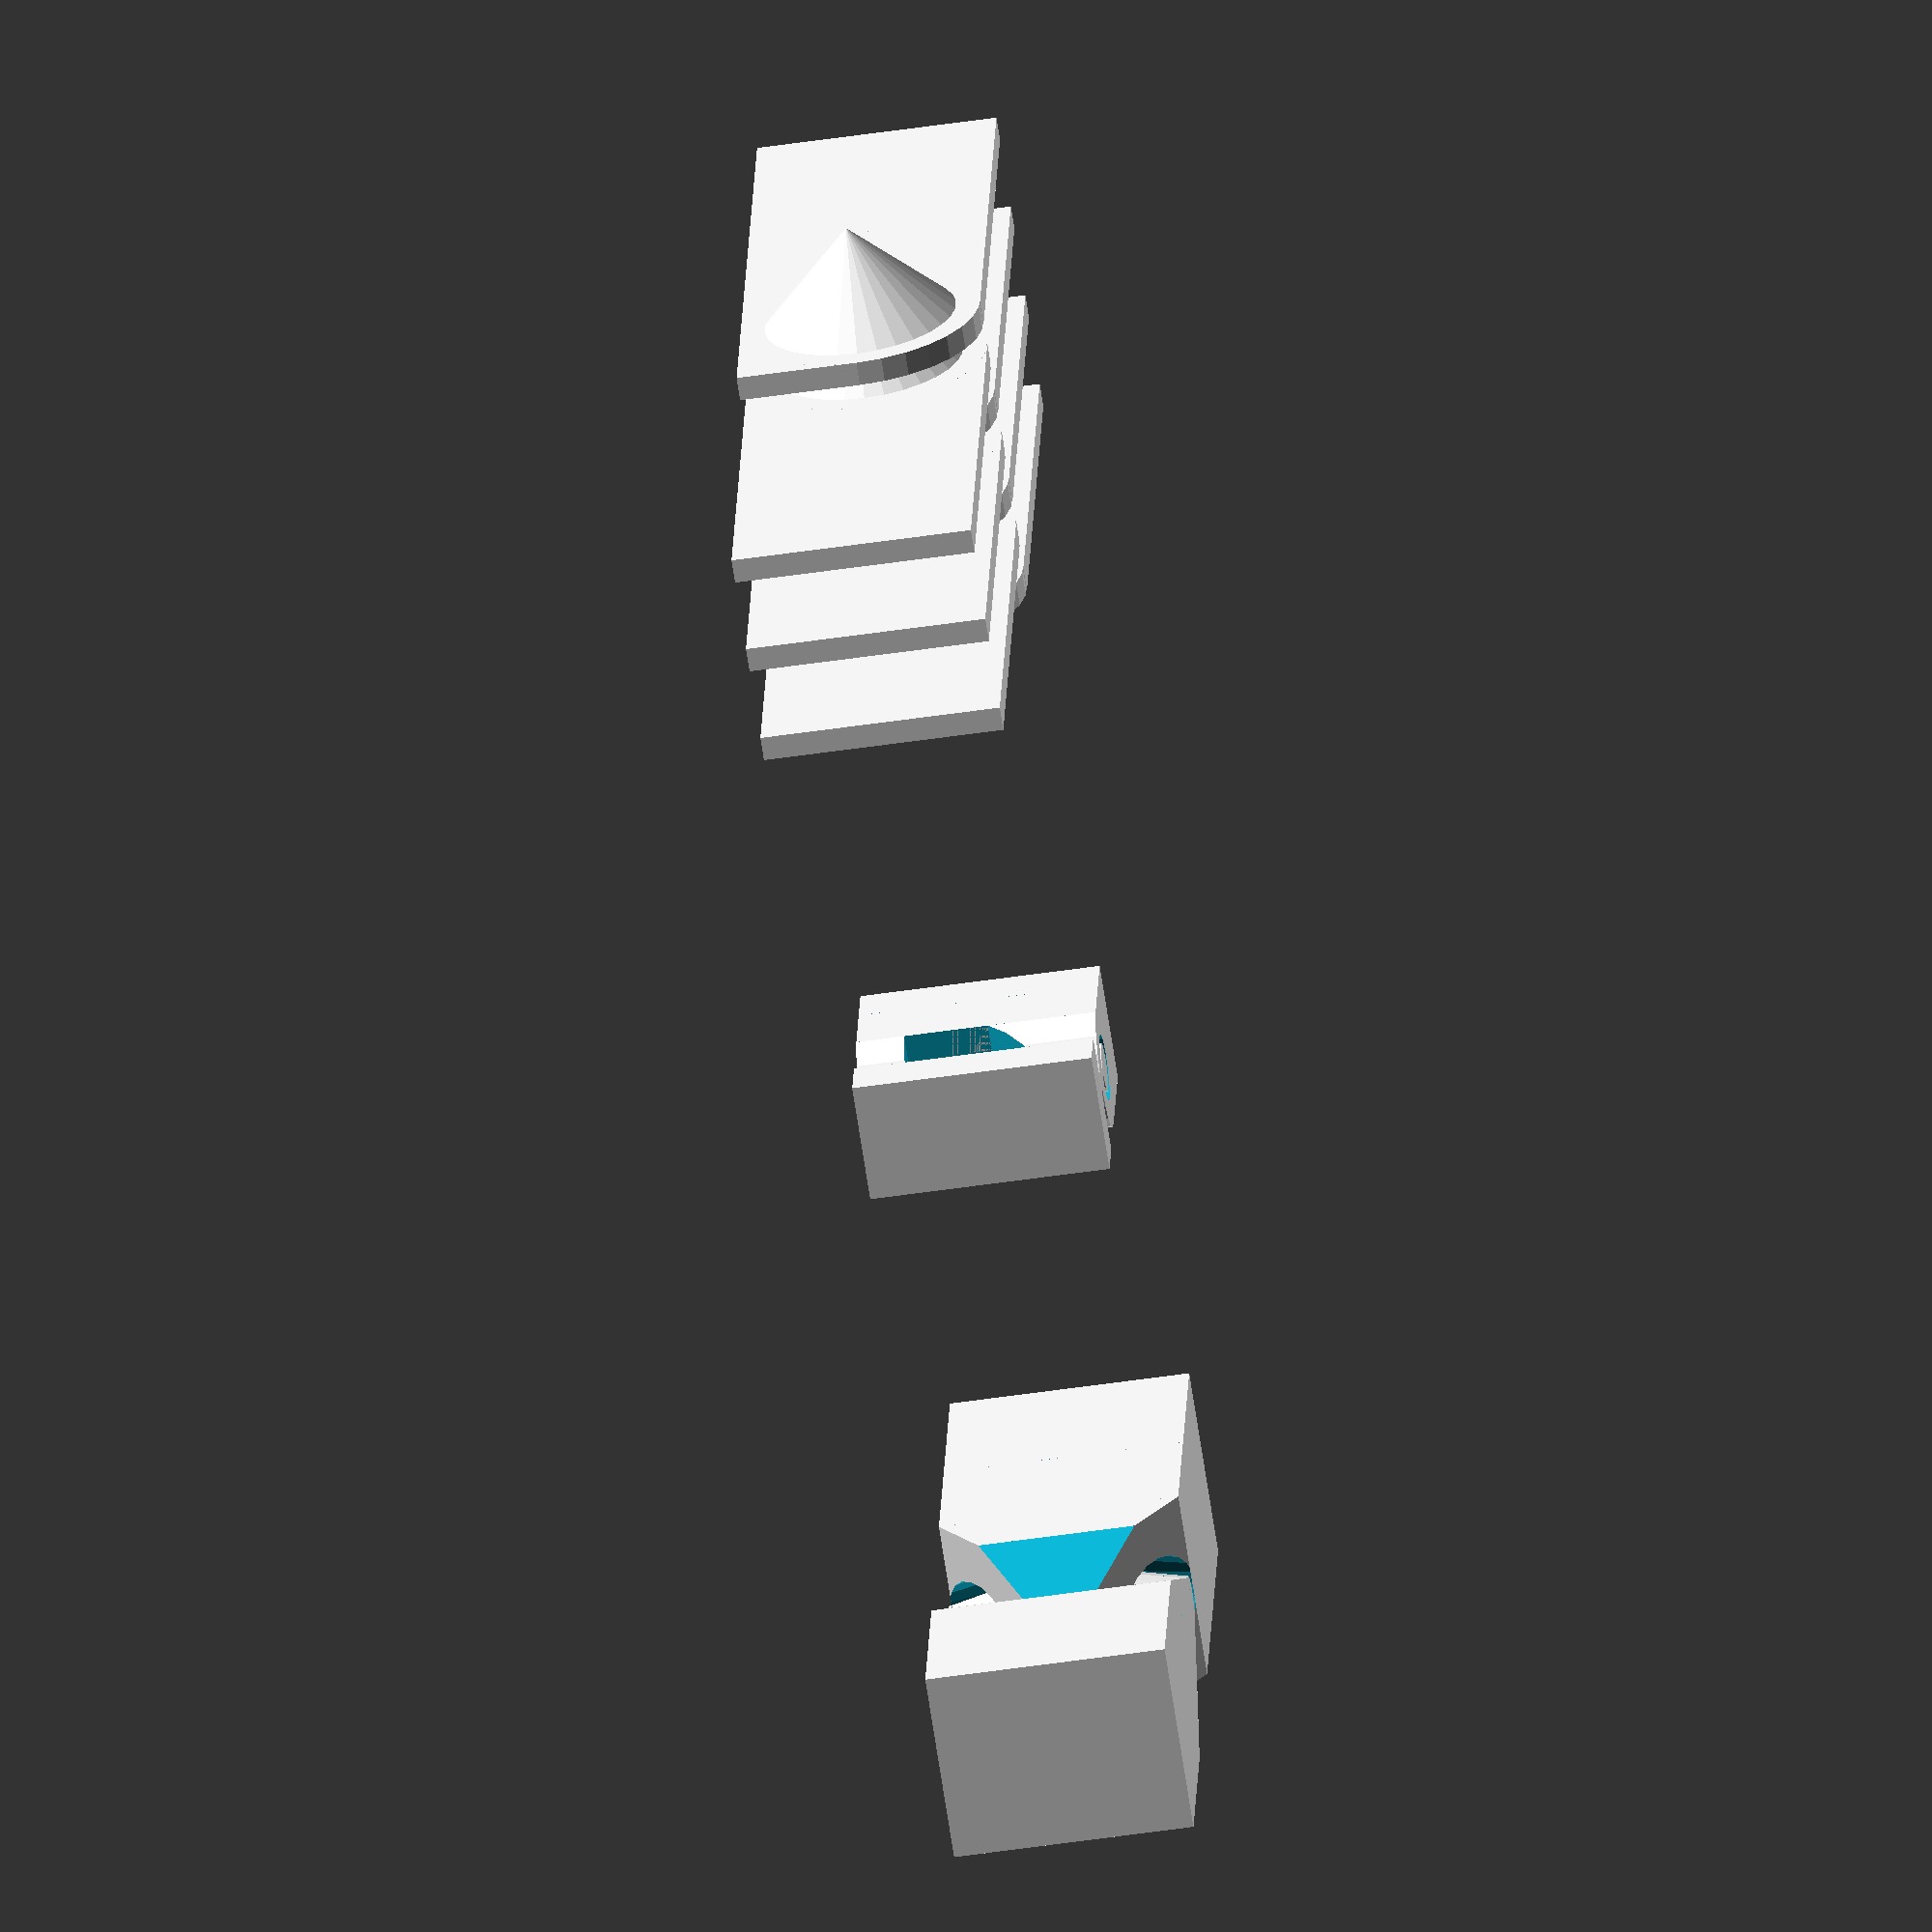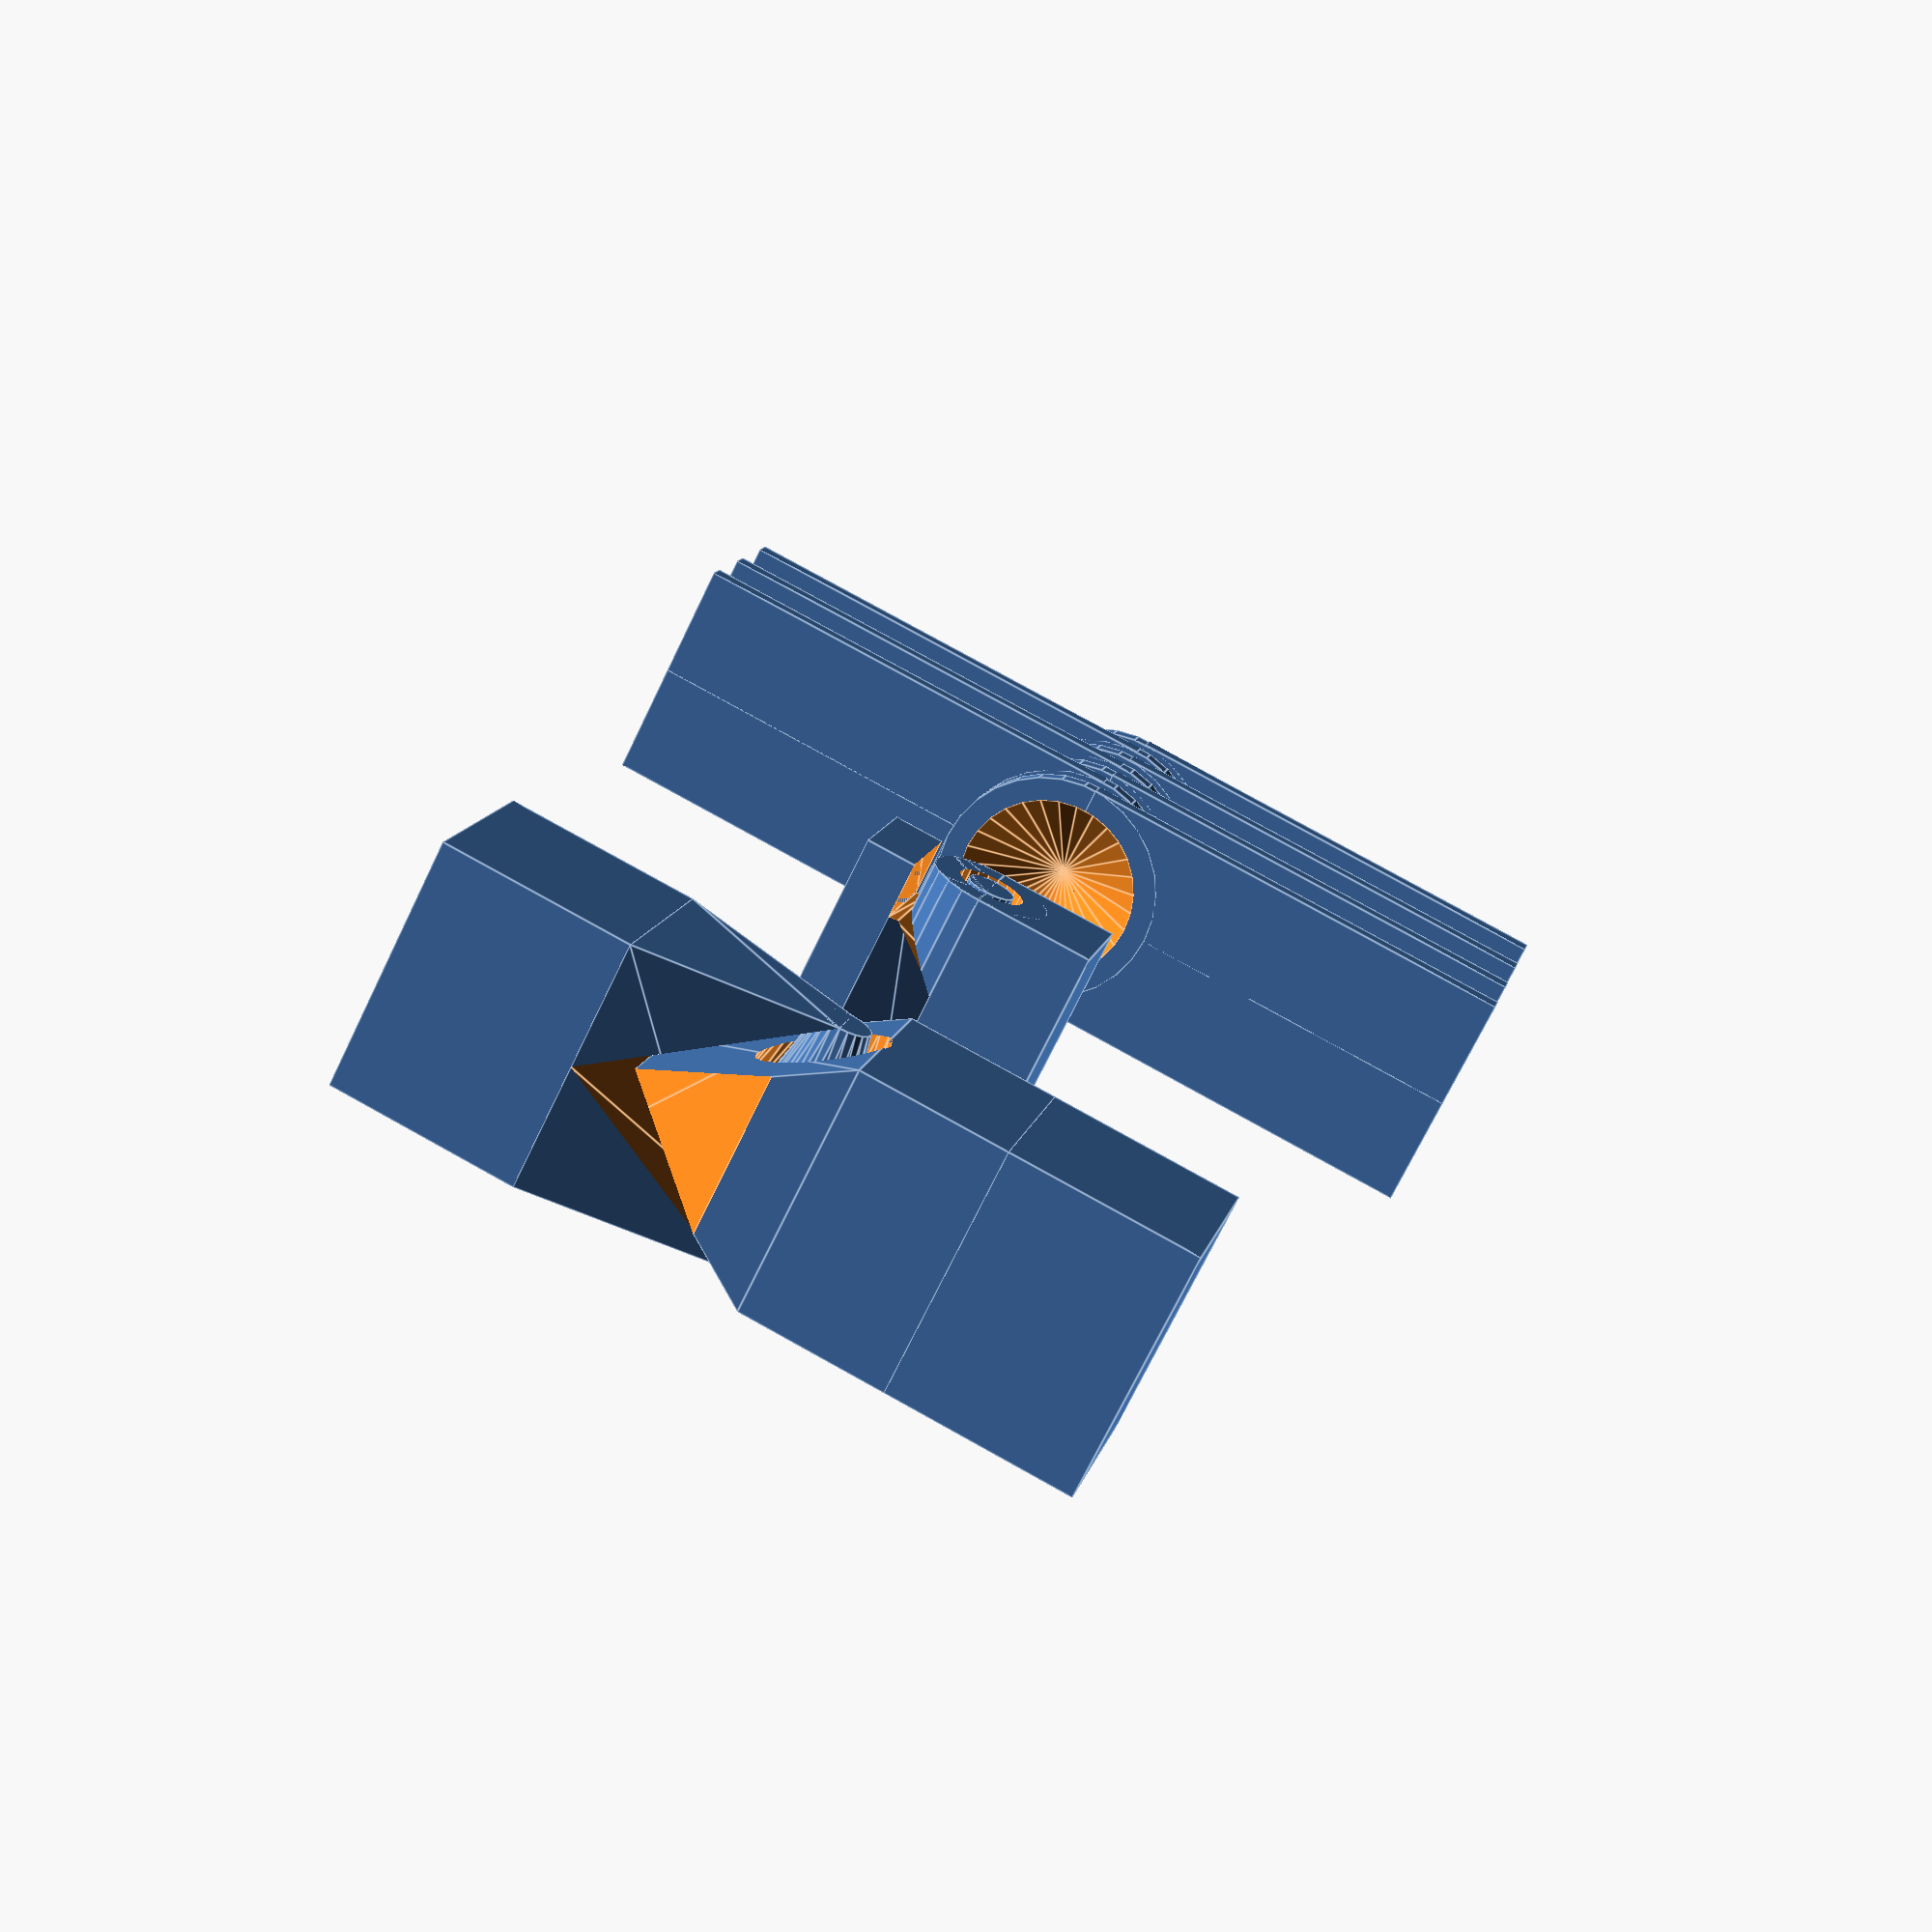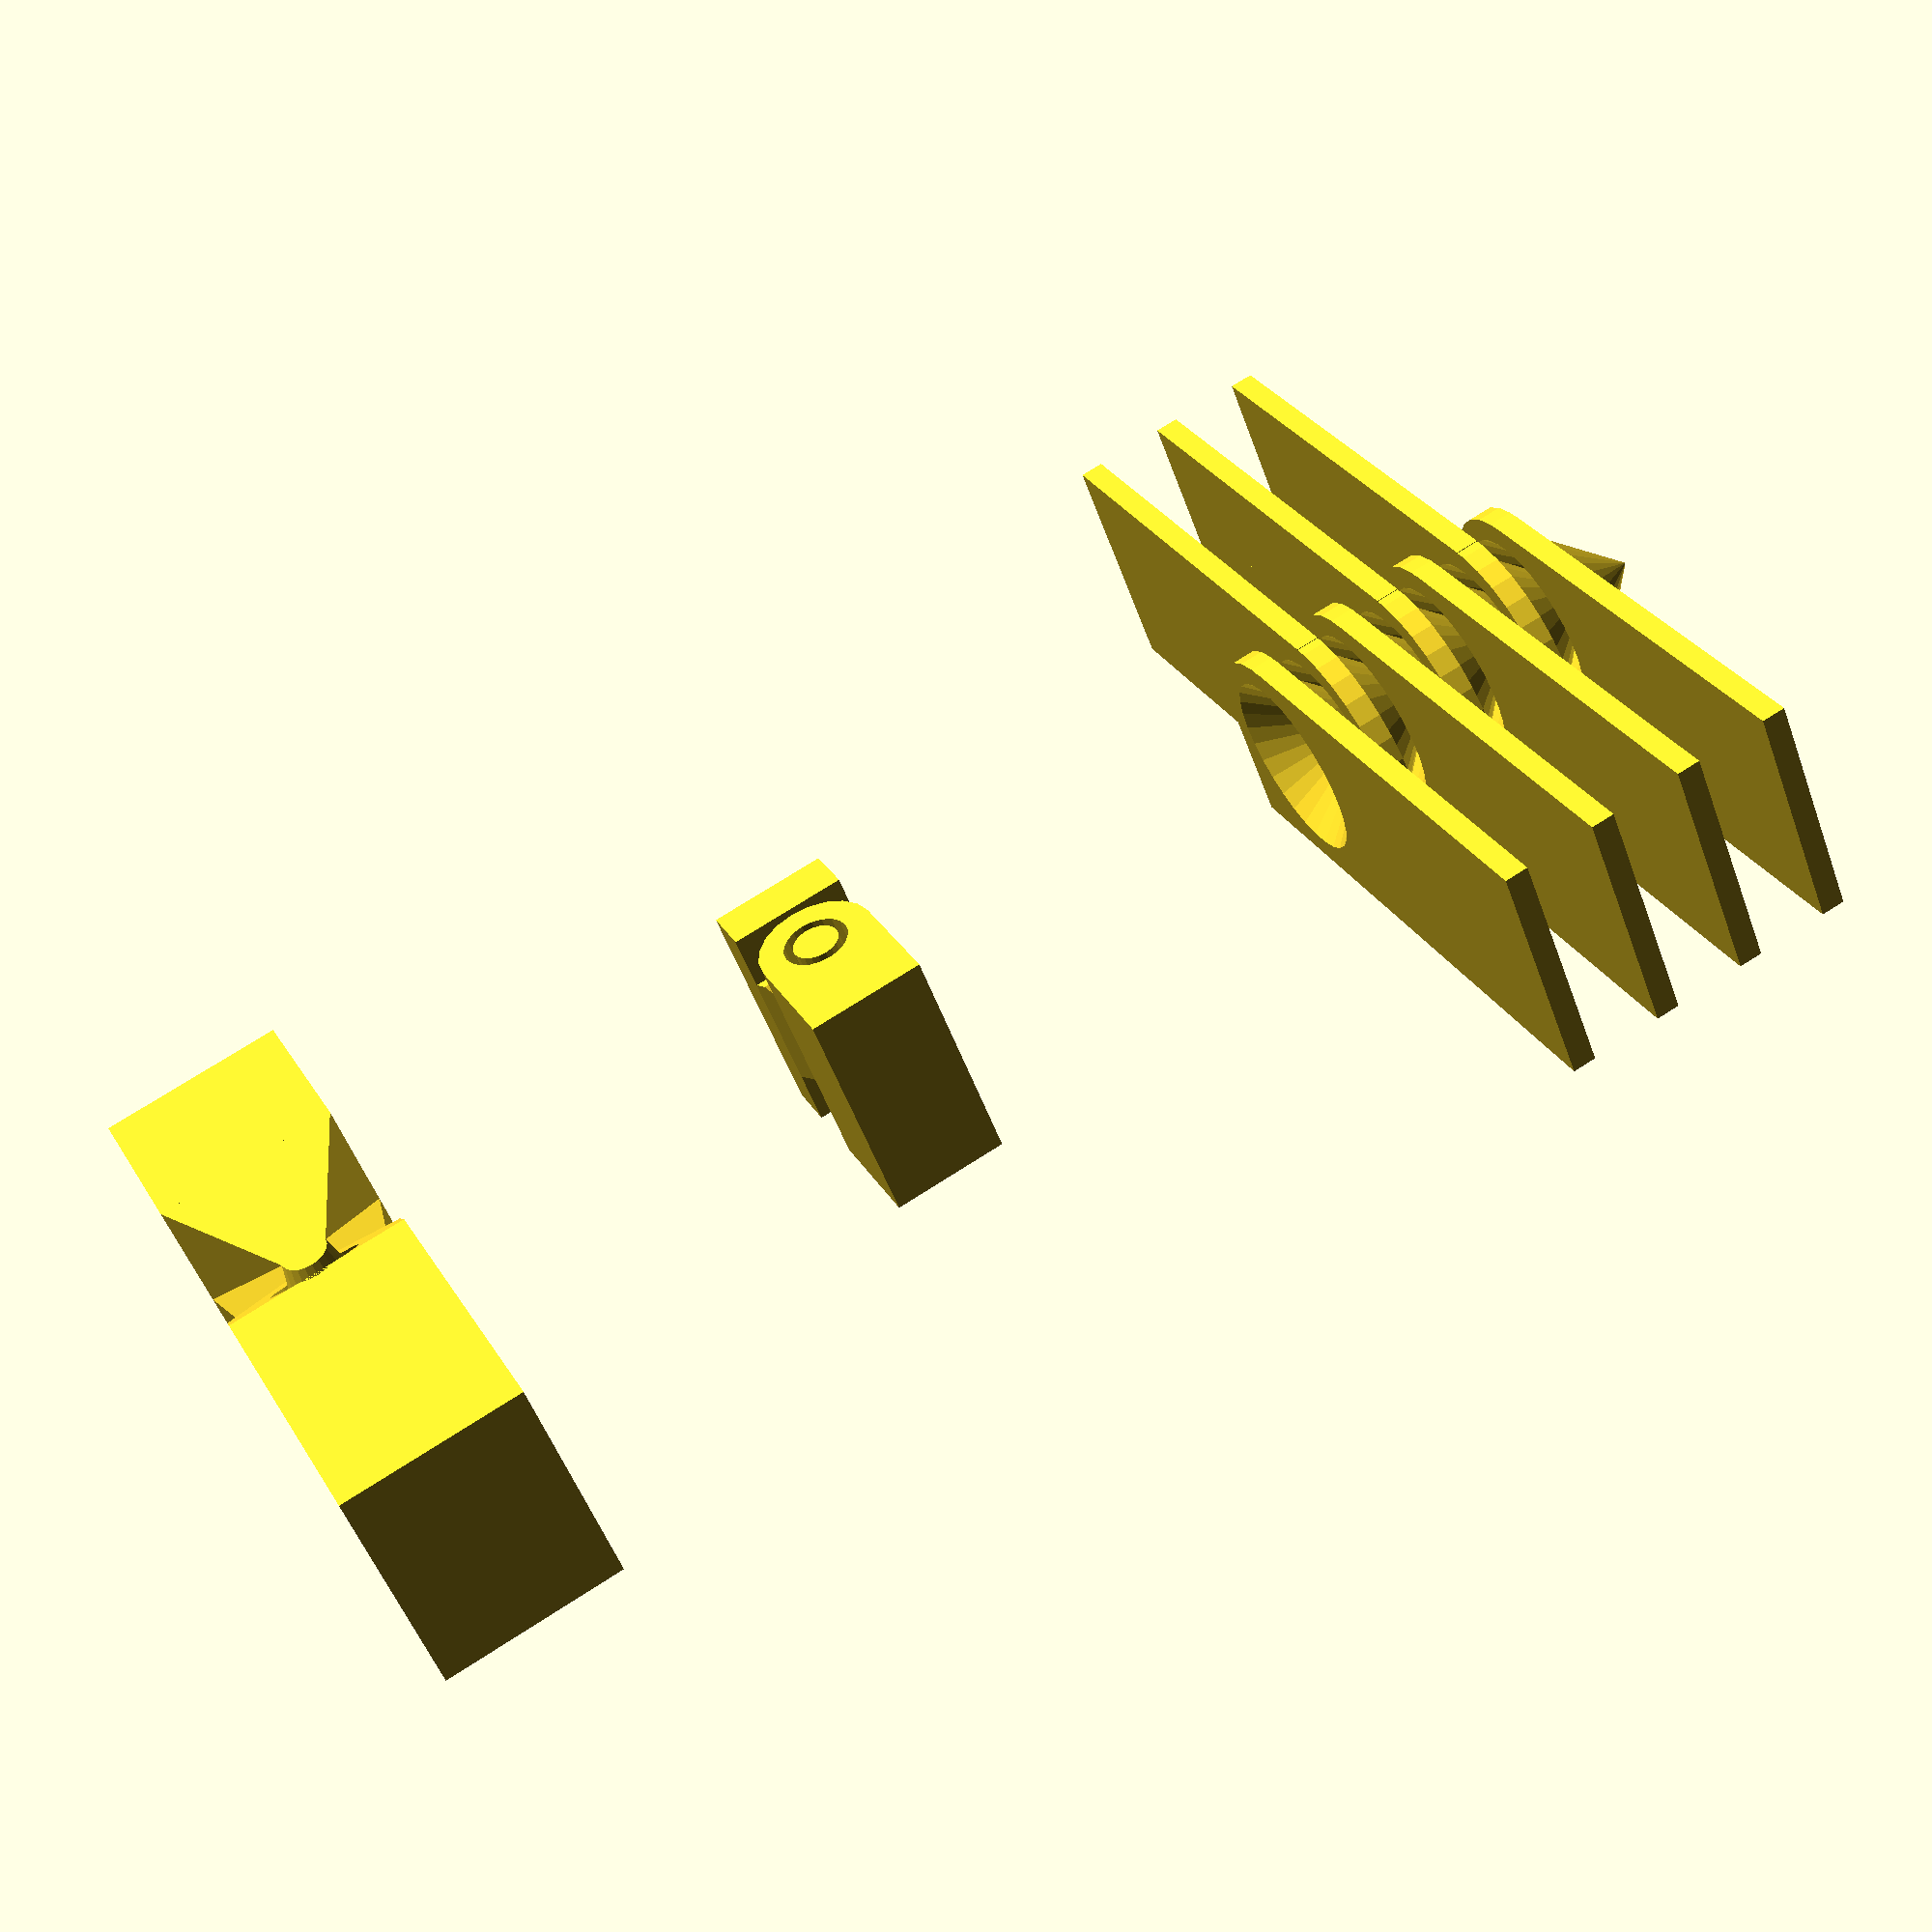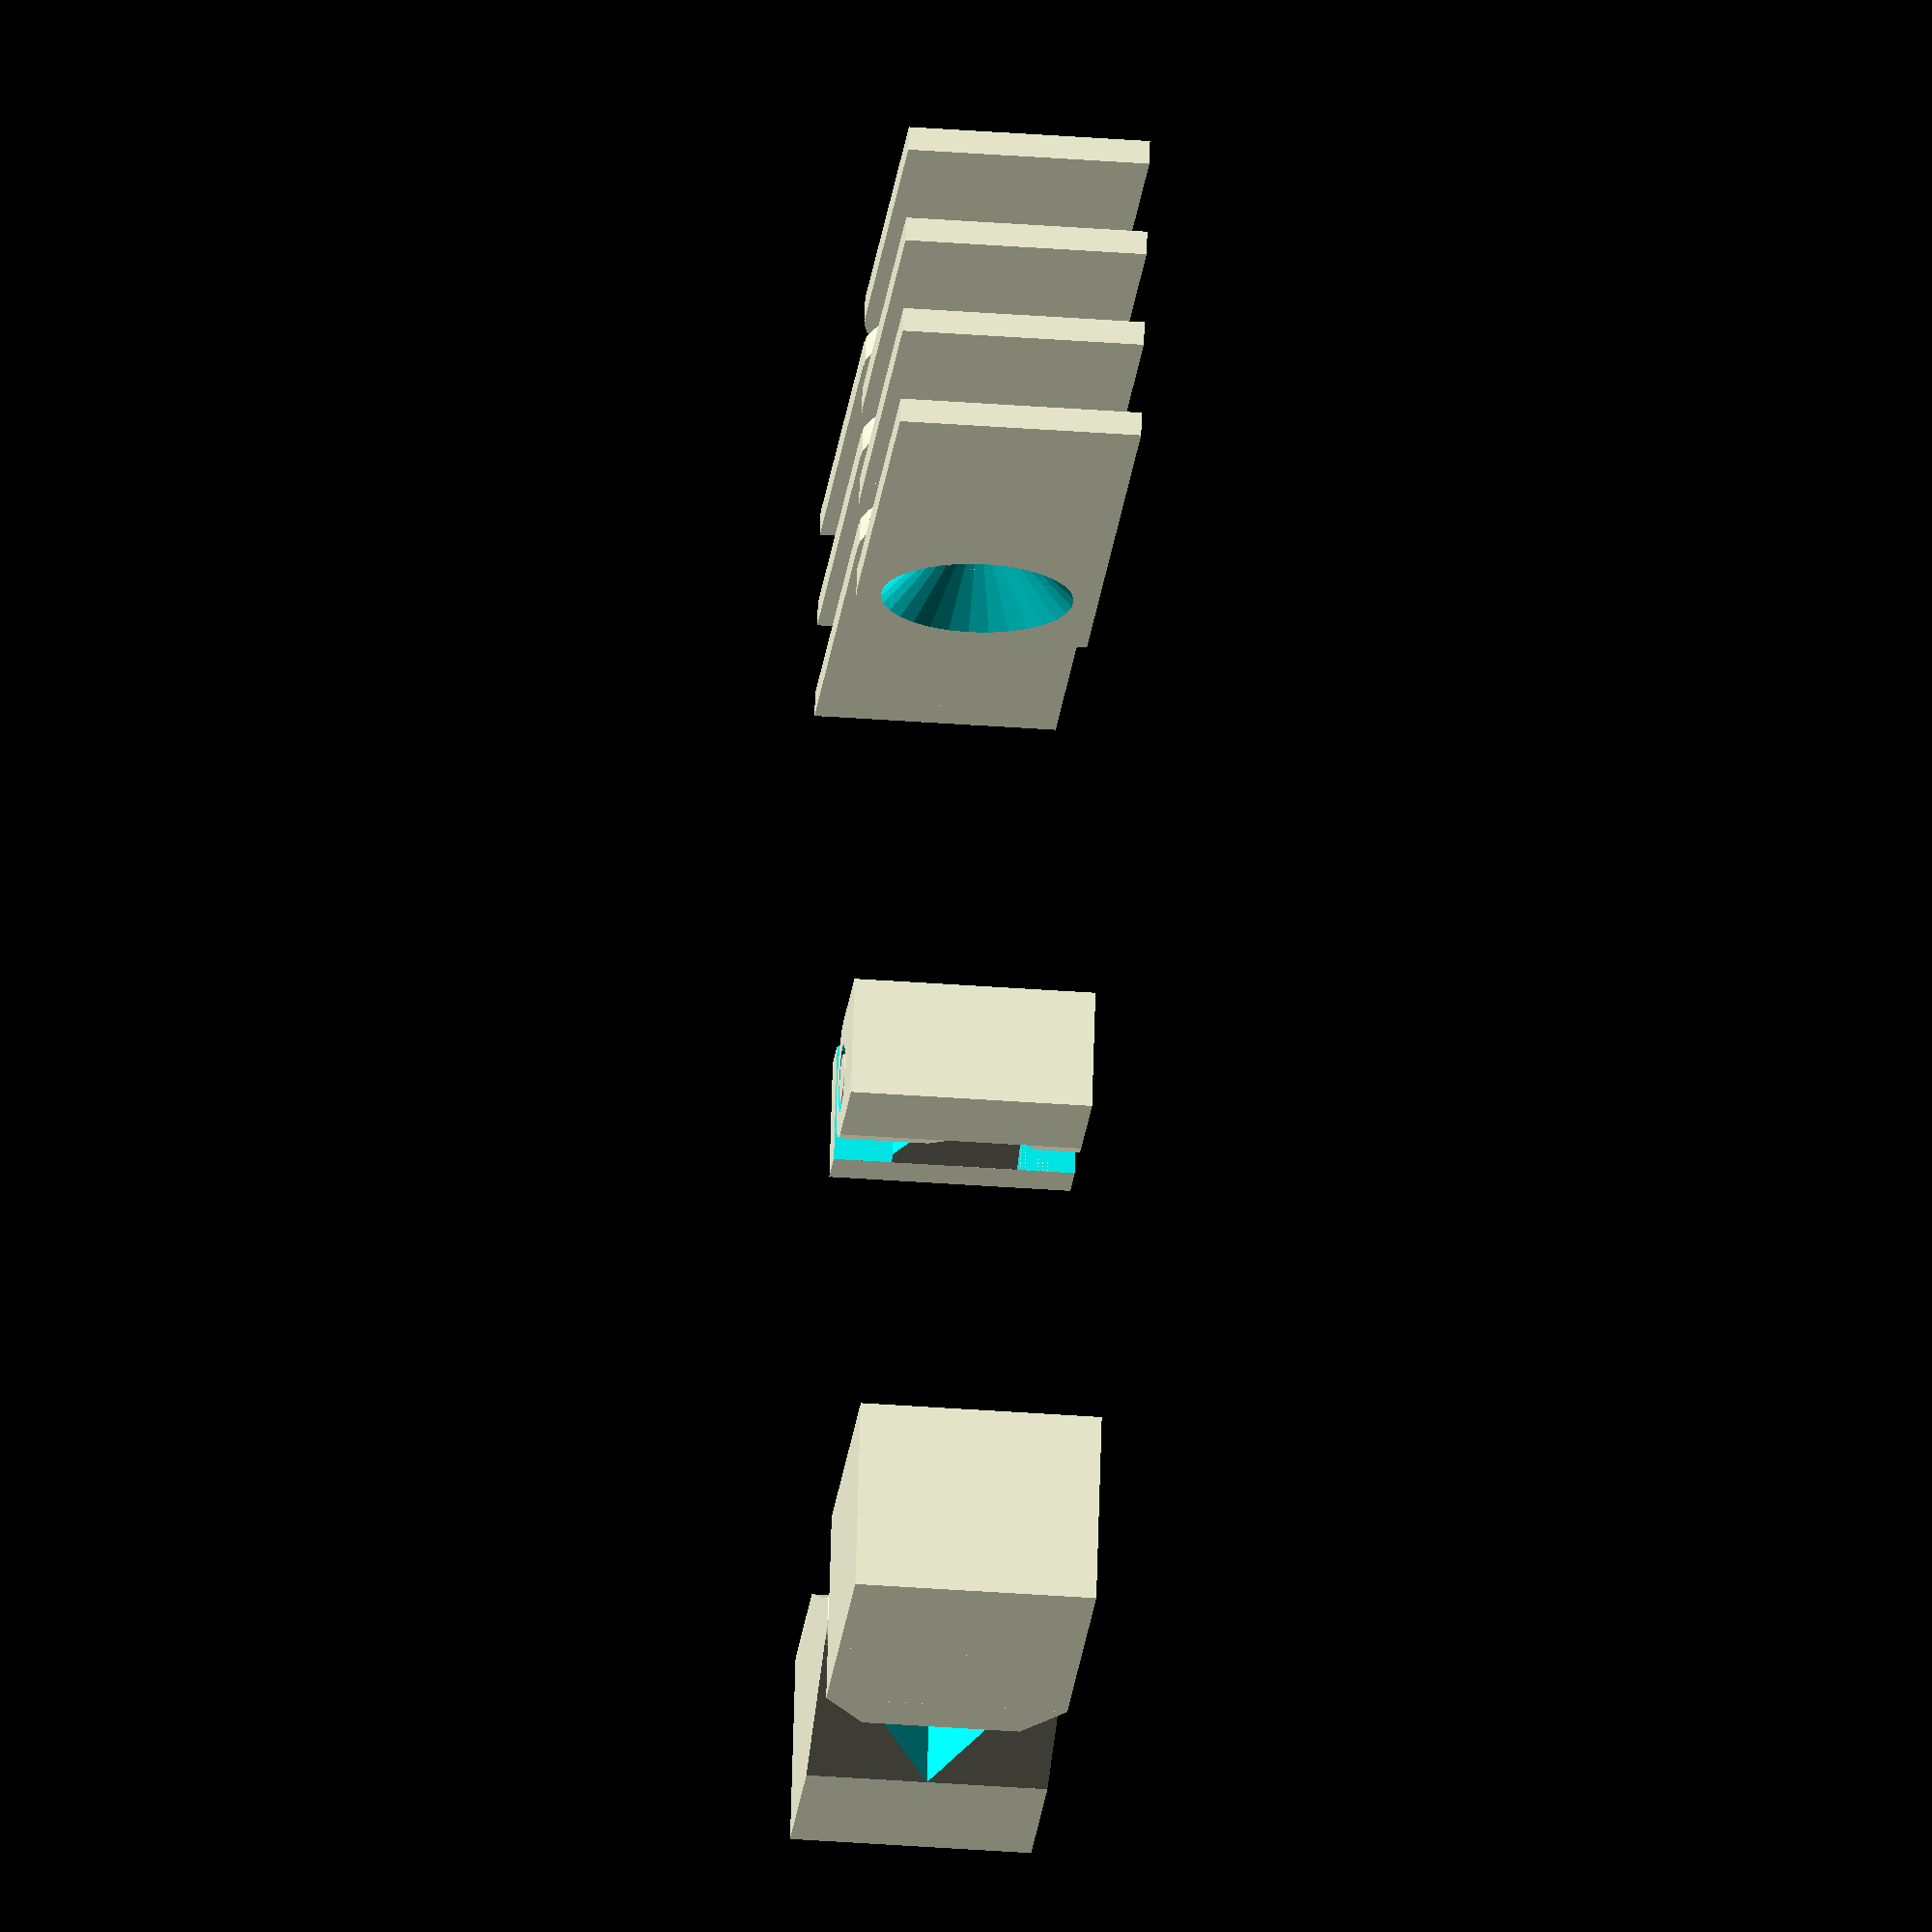
<openscad>
//Horizontal and Vertical Print-In-Place Hinge Library
//Created by Jon Hollander, September 2013
//jonhollander.me
//
//This work is licensed under the Creative Commons Attribution 3.0 Unported License. To view a copy of this license, visit http://creativecommons.org/licenses/by-nc/3.0/.
//

use <MCAD/regular_shapes.scad>

//Example horizontal and vertical in-place hinges

//Example Horizontal Hinge Parameters
horiz_hinge_height=10;
horiz_hinge_arm_width=1;
horiz_hinge_flange_length=15;
horiz_hinge_width = 14;

//Example horizontal hinge centered at origin and hinge axis along y axis.
horiz_hinge_joint(horiz_hinge_width, horiz_hinge_height, horiz_hinge_arm_width, horiz_hinge_flange_length);


//Example Vertical N-type Hinge Parameters

vn_hinge_depth=5;
vn_hinge_height=10;
vn_hinge_length=10;
vn_pin_diameter=2;
vn_hinge_flange_height=2;

vn_hinge_horiz_clearance=.4;
vn_hinge_vert_clearance=.4;


vn_hinge_parts = "Both"; //["Pin Only, Hole Only, Both"]


translate([0, 2*horiz_hinge_width,0]){

	//Draw example N-type hinge with hinge centered at origin and hinge axis along z axis	
	
	vertical_n_hinge(vn_hinge_depth, vn_hinge_height, vn_hinge_length, vn_pin_diameter, vn_hinge_flange_height, vn_hinge_horiz_clearance, vn_hinge_vert_clearance, vn_hinge_parts);

}


//Example Vertical C-type Hinge Parameters

vc_hinge_depth=8;
vc_hinge_height=10;
vc_hinge_length=15;
vc_pin_diameter=2;
//hinge_part_clearance=1.0;
vc_hinge_pin_clearance=0.8;
vc_hole_wall_thickness=3;

vc_hinge_parts = "Both"; //["Pin Only, Hole Only, Both"]

vc_hinge_pin_shape = "Conical"; //["Conical", "Cylinder"]


translate([0, 3*horiz_hinge_width+2*vn_hinge_depth,0]){
//Draw example links
difference(){
	cube([2*vc_hinge_length,vc_hinge_depth,vc_hinge_height], center=true);
	cube([vc_hinge_length,vc_hinge_depth+1,vc_hinge_height+1], center=true);
}

//Draw example C-type hinge with hinge centered at origin and hinge axis along z axis	

vertical_c_hinge(vc_hinge_depth, vc_hinge_height, vc_hinge_length, vc_pin_diameter, vc_hinge_pin_clearance, vc_hole_wall_thickness, vc_hinge_parts, vc_hinge_pin_shape);

}



/////////////////////////////////////
////Horizontal in-place hinge modules
/////////////////////////////////////

//module hinge_joint() 
//Creates both sides of a hinge joint centered at origin and hinge axis along y axis.
//The number of hinge arms is automatically set based on the hinge_width, hinge_clearance, and the hinge_flange_width.  
//If the hinge_width is not evenly divisible by the number of hinge arms, excess space is distributed evenly at the top and bottom of the hinge joint, so that the hinge remains centered at the origin.

module horiz_hinge_joint(hinge_width, hinge_height, hinge_arm_width, hinge_flange_length, hinge_clearance=1, max_overhang_angle=45, pin_base_width_percent=0.8){	

	translate([-(hinge_flange_length+hinge_height/2), -hinge_width/2, -hinge_height/2]) horiz_hinge_pair(hinge_width, hinge_height, hinge_arm_width, hinge_flange_length, hinge_clearance, max_overhang_angle, pin_base_width_percent);

}


//module hinge_pair()
//Creates a hinge pair along y axis with origin at the even side corner, pins pointing in -y direction.
//

module horiz_hinge_pair(hinge_width, hinge_height, hinge_arm_width, hinge_flange_length, hinge_clearance=1, max_overhang_angle=45, pin_base_width_percent=0.8){

//Check hinge dimensions
if(hinge_width<3*hinge_arm_width+2*hinge_clearance){
	echo("<b>WARNING <br>  There needs to be a minimum of 3 hinge arms to hold hinge together. <br> Increase the hinge width to at least ",3*hinge_arm_width+2*hinge_clearance, "<br> or reduce the arm width to ", (hinge_width-2*hinge_clearance)/3,"</b>");
}



//Even rack side
horiz_hinge_rack(hinge_width, hinge_height, hinge_arm_width, hinge_flange_length, "even", hinge_clearance, max_overhang_angle, pin_base_width_percent);

//Odd rack side
translate([2*hinge_flange_length+hinge_height,0,0])
	mirror([1,0,0])
		horiz_hinge_rack(hinge_width, hinge_height, hinge_arm_width, hinge_flange_length, "odd", hinge_clearance, max_overhang_angle, pin_base_width_percent);

}


module horiz_hinge_rack(hinge_width=10, hinge_height=8, hinge_arm_width=2, hinge_flange_length=15, odd_or_even = "even", hinge_clearance=1, max_overhang_angle=45, pin_base_width_percent=0.8){
	
	//Creates a hinge rack for odd or even hinge arms along +y and + x axes.
	//Number of arms depends on width.
	//Excess space at corners.

	arm_count = floor((hinge_width-(2*hinge_arm_width+hinge_clearance))/(hinge_arm_width+hinge_clearance))+2;
	
	excess_space=(hinge_width-(2*hinge_arm_width+hinge_clearance))%(hinge_arm_width+hinge_clearance)/2;
	
	for(i=[0:arm_count-1]){
		translate([0, excess_space+i*(hinge_arm_width+hinge_clearance),0]){
			if(odd_or_even == "even" && i%2 == 0){
			horiz_hinge_flange(hinge_height, hinge_arm_width, hinge_flange_length, hinge_clearance, max_overhang_angle, pin_base_width_percent);
			}
	
			if(odd_or_even == "odd" && i%2!=0){
			horiz_hinge_flange(hinge_height, hinge_arm_width, hinge_flange_length, hinge_clearance, max_overhang_angle, pin_base_width_percent);
			}
		}
	}
}

module horiz_hinge_flange(hinge_height=8, hinge_arm_width=2, hinge_flange_length=15, hinge_clearance=1, max_overhang_angle=45, pin_base_width_percent=0.8){

	//Derived parameters
	pin_base_radius = pin_base_width_percent*hinge_height/2;
	pin_height = pin_base_radius/tan(max_overhang_angle);  //Pin height is limited by max overhang angle
	
	
	
	difference(){
		union(){
			//Flange
			cube([hinge_flange_length+hinge_height/2,hinge_arm_width, hinge_height], center=false);
			//Fillet on top edge of flange
			cube([hinge_flange_length+hinge_height,hinge_arm_width, hinge_height/2], center=false);
			translate([hinge_flange_length+hinge_height/2,0,hinge_height/2])
				rotate([-90,0,0])
					cylinder(r=hinge_height/2, h=hinge_arm_width, center=false, $fn=30);
		
			//Pin
			translate([hinge_flange_length+hinge_height/2,0, hinge_height/2])  
				rotate([90,0,0])
					cylinder(r1=pin_base_radius, r2=0, h=pin_height, center=false, $fn=30);
		}
		
		//Pin Hole on Reverse
		translate([hinge_flange_length+hinge_height/2, hinge_arm_width+.01, hinge_height/2])  
				rotate([90,0,0])
					cylinder(r1=pin_base_radius, r2=0, h=pin_height, center=false, $fn=30);	
		
	}
}



//////////////////////////////////////
////Vertical N-type in-place hinge modules
////
////Generates a vertical print-in-place N-type hinge
////Origin is location of hinge axis and mid-plane of link.
////Hinge axis is aligned with z-axis
////
////Parameters
////h_d - hinge depth/dimension along y axis
////h_h - hinge height/dimension along z axis
////h_l - hinge length/dimension along x axis
////p_d - hinge pin diameter
////f_h - hinge flange height -  Starting height of hinge flange.
////h_c - horizontal clearance between hinge pin and hole
////v_c - vertical clearance between hinge flanges
////hinge_parts - generates "Hole Only", "Pin Only" or "Both" hinge parts
/////////////////////////////////////

module vertical_n_hinge(h_d, h_h, h_l, p_d, f_h, h_c, v_c, hinge_parts="Both"){
	
	if(hinge_parts == "Both" || hinge_parts == "Hole Only"){
		//Hole side of hinge
	
		//Hinge Pin Hole
		difference(){
			union(){
				cylinder(h=h_h, r=h_d/2, center=true,$fn=20);
				translate([-h_l/4,0,0]) cube([h_l/2, h_d, h_h], center = true);
			}
			
		cylinder(h=h_h+1, r=p_d/2+h_c, center=true,$fn=20);
		
		//Cutout for hinge pin and arm
		rotate([90, 0, 0]) 
			translate([0,0,-h_d/2])
				linear_extrude(height=h_d) polygon([[0,-h_h/2+f_h],
								[h_d/2,-h_h/2+f_h],
								[h_d/2,h_h/2-f_h],
								[0,h_h/2-f_h-h_d/2]]);

		}
	}

	if(hinge_parts == "Both" || hinge_parts == "Pin Only"){
		
		cylinder(h=h_h, r=p_d/2, center=true,$fn=20);
		
		difference(){
			translate([h_l/4,0,0]) cube([h_l/2,h_d,h_h], center=true);
			cube([h_d+2*h_c,h_d+1,h_h+1], center=true);			
		}
		
		difference(){
			translate([0,0,-h_h/2])
			linear_extrude(height=h_h)
				polygon([[0, p_d/2],
							[h_d/2+h_c, h_d/2],
							[h_d/2+h_c, -h_d/2],
							[0, -p_d/2]]);
			
			rotate([90, 0, 0]) 
			translate([0,0,-h_d/2])
				linear_extrude(height=h_d) 
						polygon([[0,-h_h/2-1],
									[0,-h_h/2+f_h+v_c],
									[h_d/2+h_c,-h_h/2+f_h+v_c],
								[h_d/2+h_c, -h_h/2-1]]);

			rotate([90, 0, 0]) 
			translate([0,0,-h_d/2])
				linear_extrude(height=h_d) 
						polygon([[0,h_h/2+1],
									[h_d/2+h_c,h_h/2+1],
									[h_d/2+h_c,h_h/2-f_h-v_c],
									[h_d/2,h_h/2-f_h-v_c],
									[0,h_h/2-f_h-v_c-h_d/2]]);
				
					
		}
		
				
	}
}


//////////////////////////////////////
////Vertical C-type in-place hinge modules
////
////Generates a vertical print-in-place C-type hinge
////Origin is location of hinge axis and mid-plane of link.
////Hinge axis is aligned with z-axis
////
////Parameters
////h_d - hinge depth/dimension along y axis
////h_h - hinge height/dimension along z axis
////h_l - hinge length/dimension along x axis
////p_d - hinge pin diameter
////p_c - pin clearance between hinge pin and hole.
////v_c - vertical clearance between hinge flanges
////w_t - wall thickness of hinge flange around hinge pin
////hinge_parts - generates "Hole Only", "Pin Only" or "Both" hinge parts
////hinge_pin_shape - shape of hinge pin may be "Cylinder" or "Conical"
/////////////////////////////////////


module vertical_c_hinge(h_d, h_h, h_l, p_d, p_c, w_t, hinge_parts="Both", hinge_pin_shape = "Conical"){

	//Other params - can't define variables inside if statements, so put at beginning.

	max_flange_thickness = h_l/2-h_c-p_d/2;
	flange_percent=0.5;

	conical_pin_radius = (h_d/2-p_d/2)/2+p_d/2-p_c/2;  //Max conical radius is halfway between pin radius and hinge depth, minus half the pin clearance.

	if(hinge_parts == "Both" || hinge_parts == "Pin Only"){
		//Pin side of hinge
	
		//Hinge Pin
		if(hinge_pin_shape == "Cylinder"){
			cylinder(h=h_h, r=p_d/2, center=true,$fn=20);
		} else {
			//Conical pin
			
			cylinder(h=h_h/2, r1=conical_pin_radius, r2=p_d/2, center=false,$fn=20);
			translate([0,0,-h_h/2]) cylinder(h=h_h/2, r1=p_d/2, r2=conical_pin_radius, center=false,$fn=20);
		}
		
		//Pin Side Flanges
		difference(){
			translate([0,0,-h_h/2])
			linear_extrude(height=h_h)
			polygon([[0,-p_d/2],
						[h_l/2,-h_d/2],
						[h_l/2,h_d/2],
						[0,p_d/2]]);
			
			rotate([90,0,0]) translate([0,0,-h_d/2])
			linear_extrude(height=h_d)
				polygon([[0,h_h/2],
							[h_l/2,0],
							[0,-h_h/2]]);
		}
	}

	if(hinge_parts == "Both" || hinge_parts == "Hole Only"){
		//Hole side of hinge
		
		difference(){
			union(){
				if(hinge_pin_shape == "Cylinder"){
					translate([-h_l/2,-h_d/2,-h_h/2]) cube([p_d/2+p_c+w_t,h_d,h_h], center=false);
					rotate([90,0,0]) translate([p_d/2+p_c+w_t,0,-h_d/2])
					linear_extrude(height=h_d)
						polygon([[-h_l/2,h_h/2],
									[0,0],
									[-h_l/2,-h_h/2]]);
				} else {
					translate([-h_l/2,-h_d/2,-h_h/2]) cube([conical_pin_radius+p_c+w_t,h_d,h_h], center=false);
					rotate([90,0,0]) translate([conical_pin_radius+p_c+w_t,0,-h_d/2])
					linear_extrude(height=h_d)
						polygon([[-h_l/2,h_h/2],
									[0,0],
									[-h_l/2,-h_h/2]]);
				}
			}
		
			//Hinge Pin
			if(hinge_pin_shape == "Cylinder"){
				cylinder(h=h_h, r=p_d/2+p_c, center=true,$fn=20);
			} else {
				//Conical pin
				cylinder(h=h_h/2, r1=conical_pin_radius+p_c, r2=p_d/2+p_c, center=false,$fn=20);
				translate([0,0,-h_h/2]) cylinder(h=h_h/2+.001, r1=p_d/2+p_c, r2=conical_pin_radius+p_c, center=false, $fn=20);
			}
			
			translate([0,0,-h_h/2]){
				linear_extrude(height=h_h) 
					polygon([[p_d/2, h_d/2],
								[h_l/2,0],
								[h_l/2,h_d/2],
								[h_l/2,h_d/2+1],
								[p_d/2,h_d/2+1]]);
					
				linear_extrude(height=h_h) 
					polygon([[p_d/2, -h_d/2],
								[h_l/2,0],
								[h_l/2,-h_d/2],
								[h_l/2,-h_d/2-1],
								[p_d/2,-h_d/2-1]]);		
						
			}
		
		}
	}
}


</openscad>
<views>
elev=55.0 azim=102.8 roll=278.8 proj=o view=wireframe
elev=71.2 azim=194.0 roll=334.3 proj=p view=edges
elev=231.3 azim=63.2 roll=160.5 proj=p view=solid
elev=218.2 azim=17.5 roll=95.4 proj=o view=wireframe
</views>
